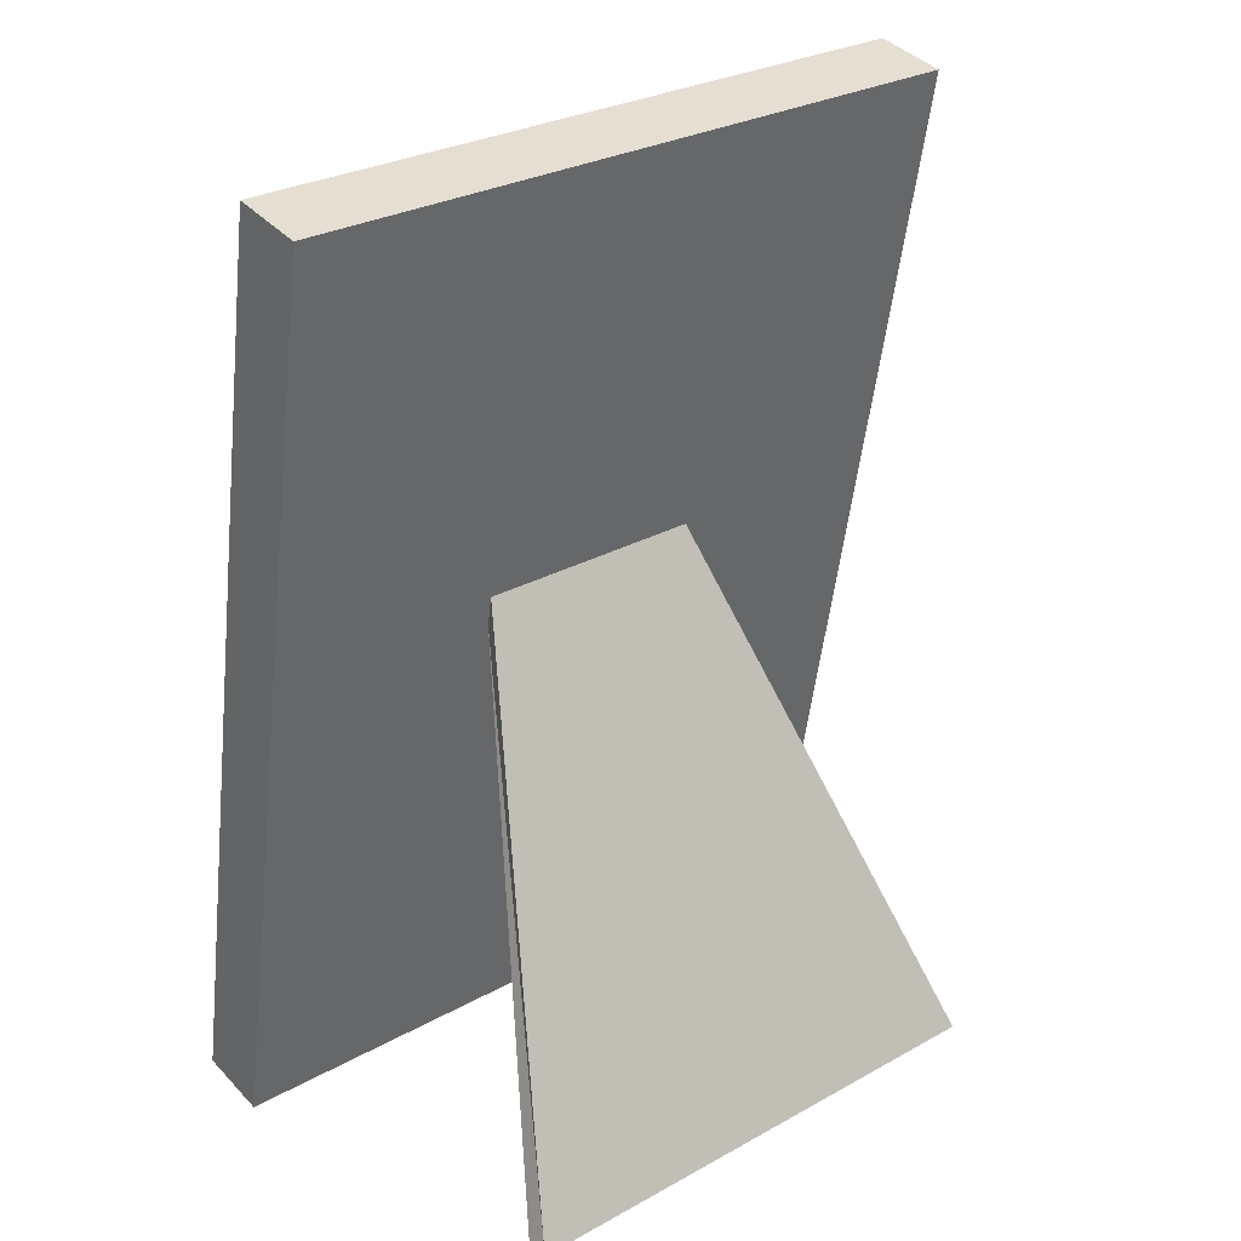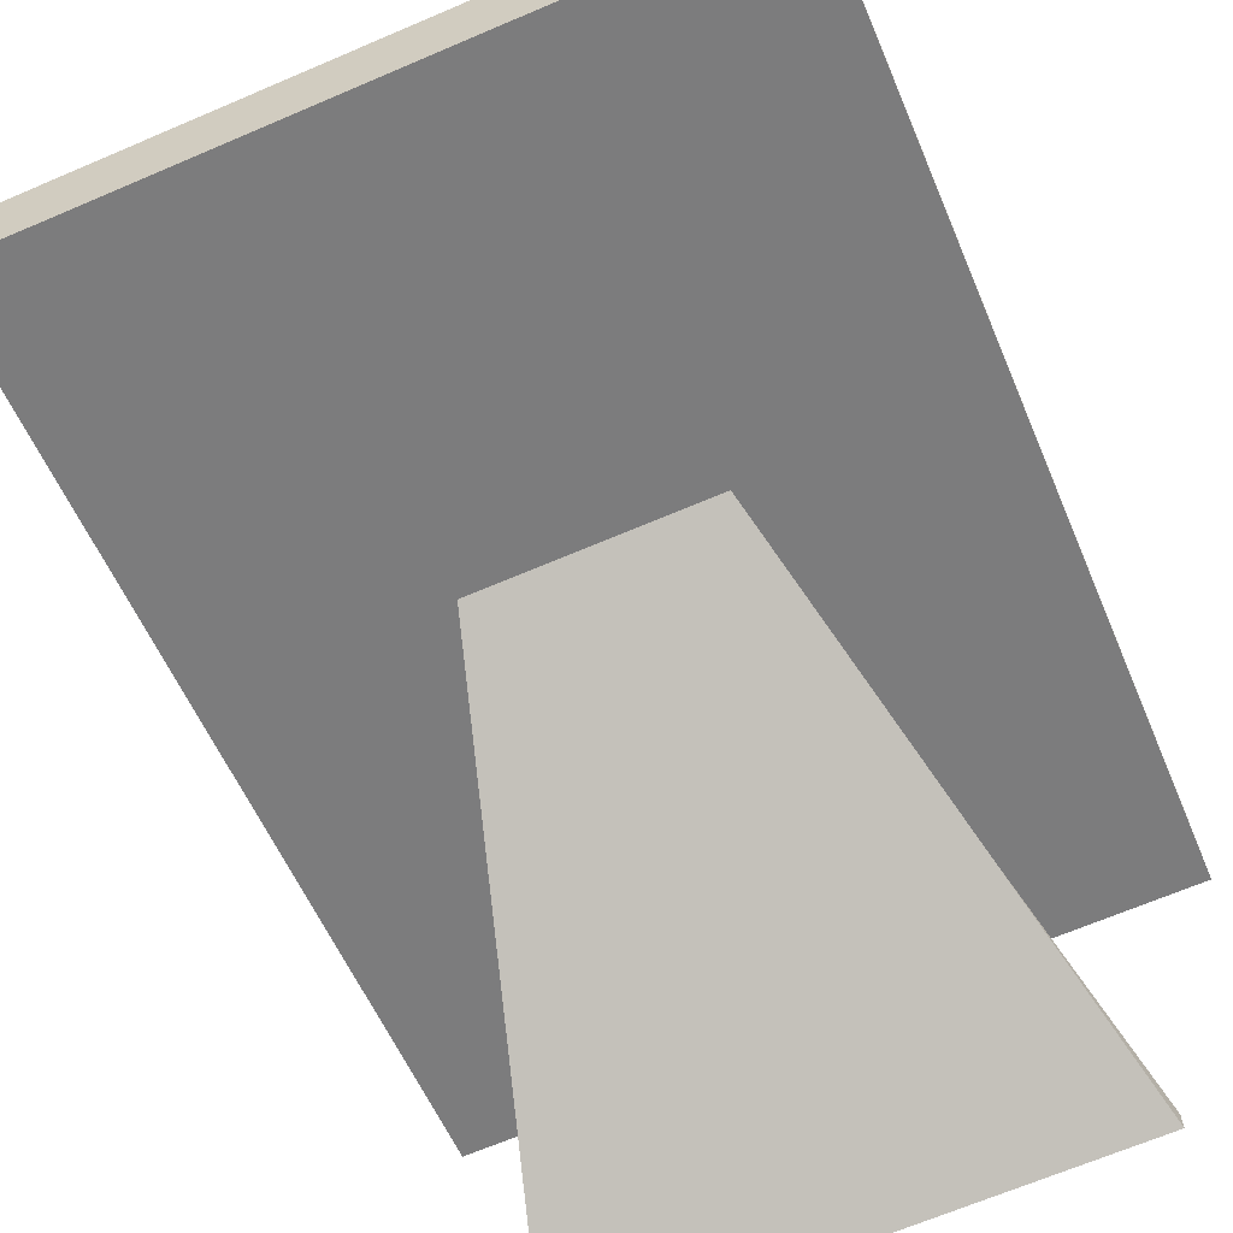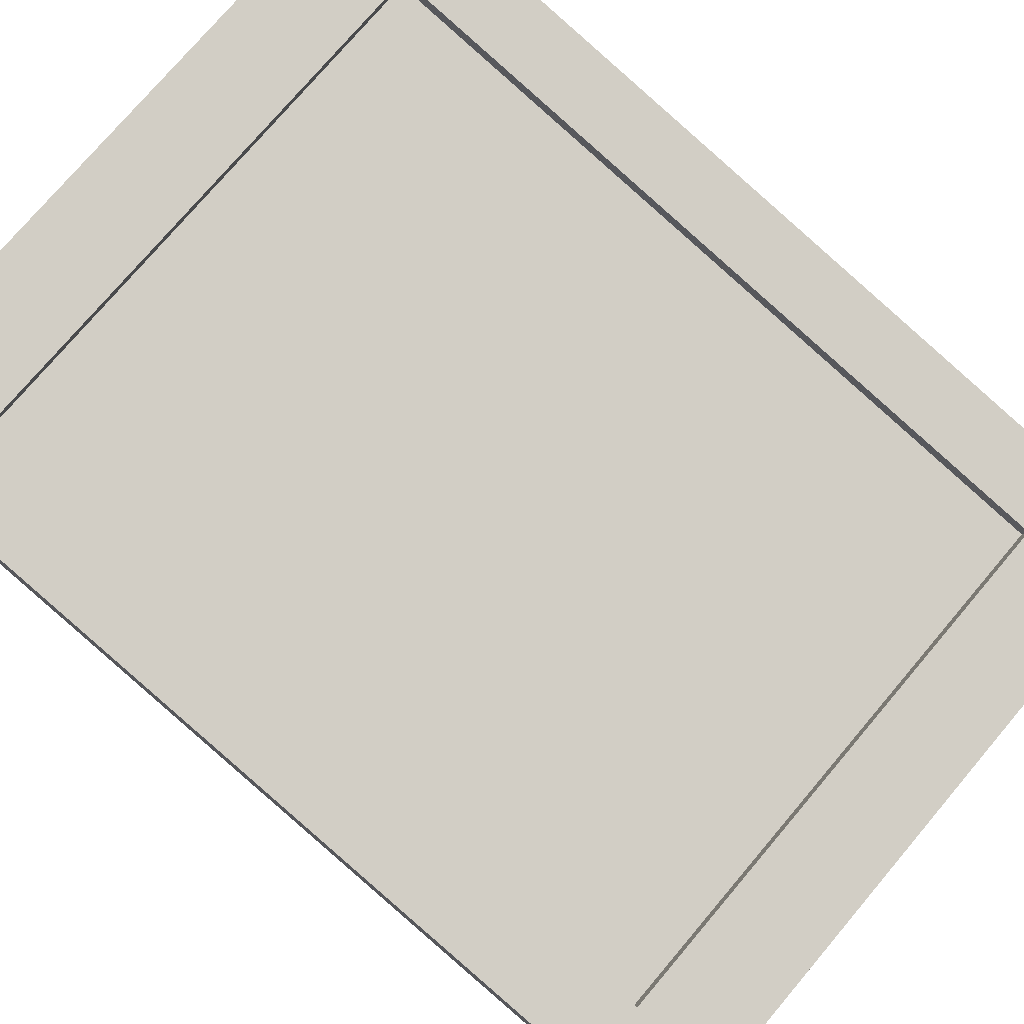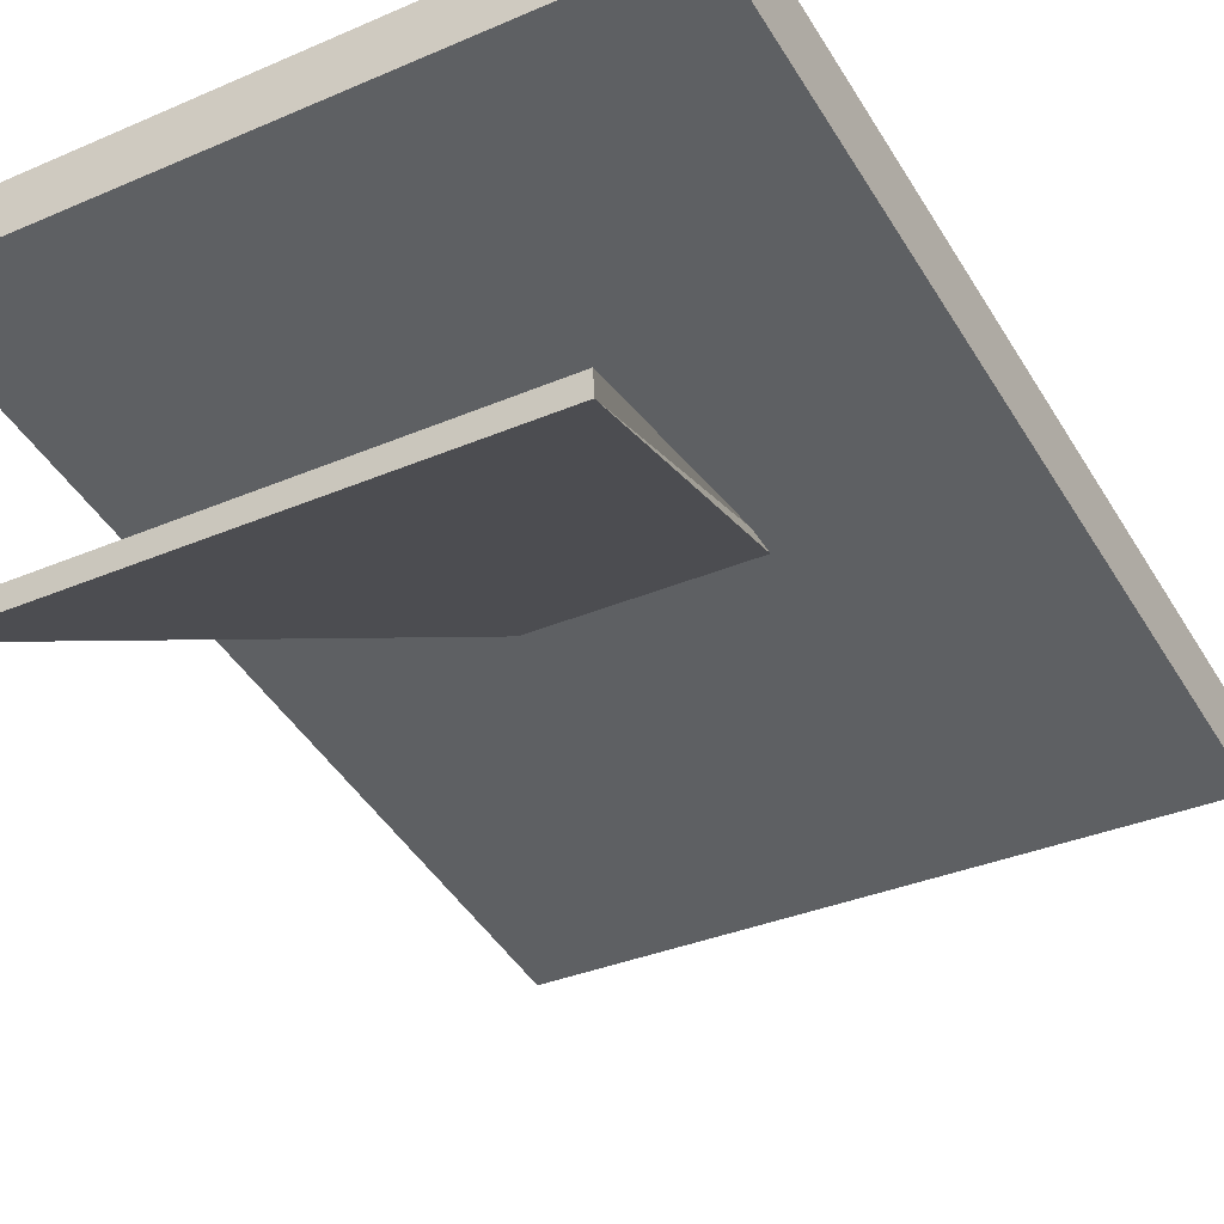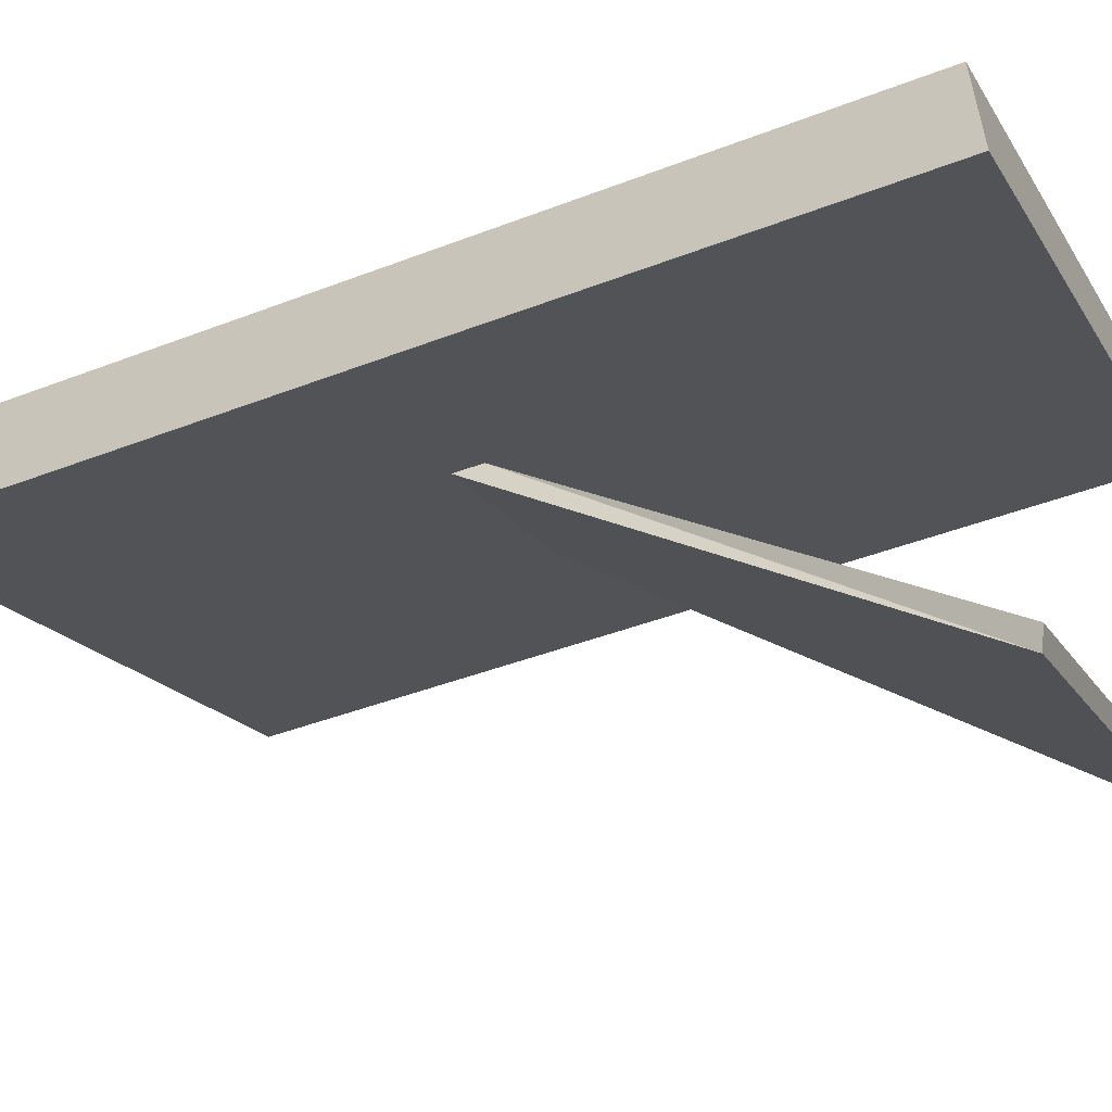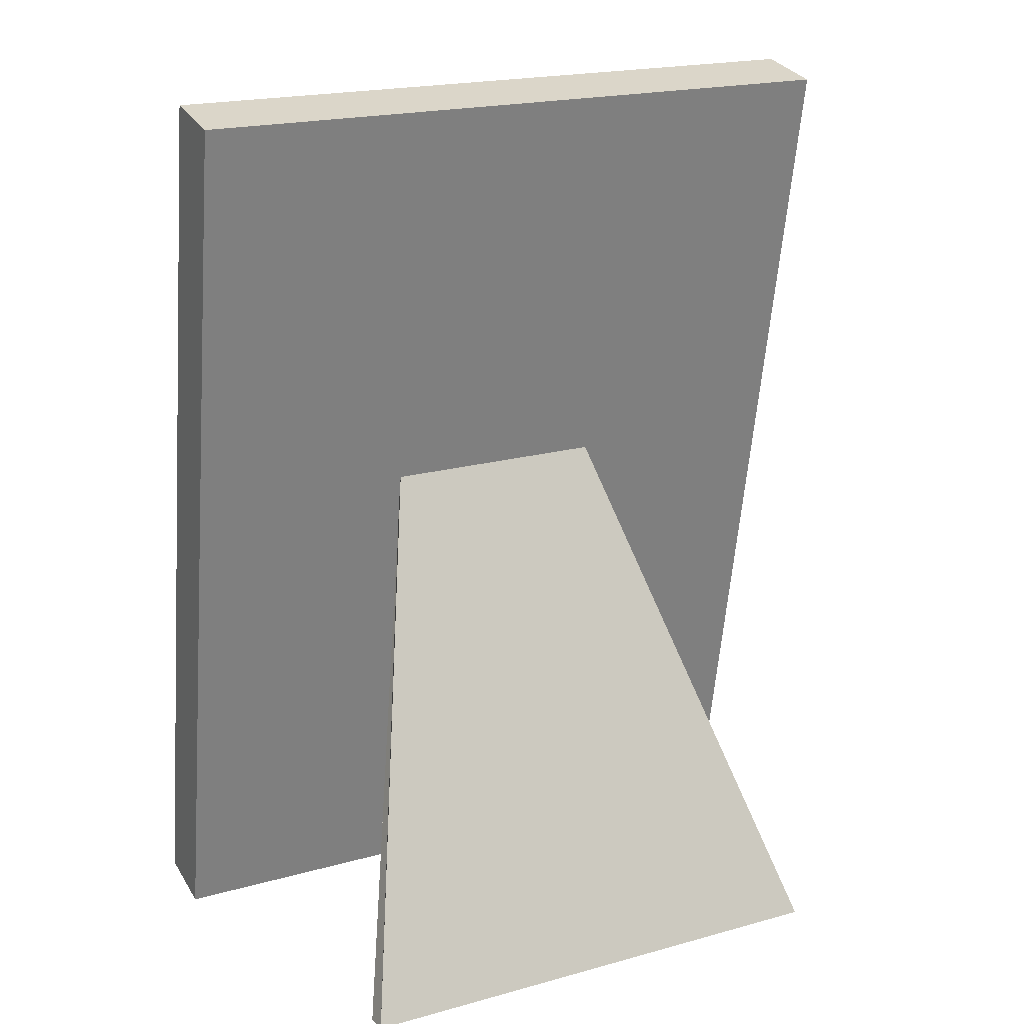
<metadata>
{"format":"obj","ext":"obj","renderer":"f3d","projection":"perspective","resolution":1024,"background":"white","views":[{"elev":28.4,"azim":140.1,"up":"+Y"},{"elev":-67.9,"azim":-156.9,"up":"+Z"},{"elev":76.3,"azim":130.3,"up":"+Z"},{"elev":-33.9,"azim":30.3,"up":"+Z"},{"elev":-18.1,"azim":-67.8,"up":"+Z"},{"elev":20.0,"azim":152.9,"up":"+Y"}]}
</metadata>
<code>
v -0.1588 0.005643 0.05489
v -0.1588 0.4293 -0.02182
v -0.1588 -0.000344 0.02182
v -0.1588 0.4233 -0.05489
v 0.1588 0.005643 0.05489
v 0.1588 0.4293 -0.02182
v 0.1588 -0.000344 0.02182
v 0.1588 0.4233 -0.05489
v -0.1265 0.04863 0.0471
v -0.1265 0.3863 -0.01404
v 0.1265 0.3863 -0.01404
v 0.1265 0.04863 0.0471
v -0.1265 0.04312 0.0167
v -0.1265 0.3808 -0.04445
v 0.1265 0.3808 -0.04445
v 0.1265 0.04312 0.0167
v -0.05292 0.2215 -0.01835
v 0.05292 0.2215 -0.01835
v -0.05292 0.2353 -0.02084
v 0.05292 0.2353 -0.02084
v -0.1197 -0.001094 -0.1251
v 0.1197 -0.001094 -0.1251
v -0.1197 -0.000337 -0.1353
v 0.1197 -0.000337 -0.1353
v -0.1265 0.04713 0.03887
v 0.1265 0.04713 0.03886
v -0.1265 0.3848 -0.02228
v 0.1265 0.3848 -0.02228
f 2 3 1
f 9 14 10
f 11 16 12
f 2 9 10
f 6 12 5
f 8 5 7
f 17 7 3
f 17 22 18
f 14 16 15
f 12 13 9
f 5 9 1
f 10 15 11
f 4 6 8
f 7 1 3
f 2 11 6
f 23 22 21
f 17 23 21
f 18 24 20
f 20 23 19
f 25 28 27
f 4 20 19
f 17 4 19
f 8 18 20
f 2 4 3
f 9 13 14
f 11 15 16
f 2 1 9
f 6 11 12
f 8 6 5
f 17 18 7
f 17 21 22
f 14 13 16
f 12 16 13
f 5 12 9
f 10 14 15
f 4 2 6
f 7 5 1
f 2 10 11
f 23 24 22
f 17 19 23
f 18 22 24
f 20 24 23
f 25 26 28
f 4 8 20
f 17 3 4
f 8 7 18

</code>
